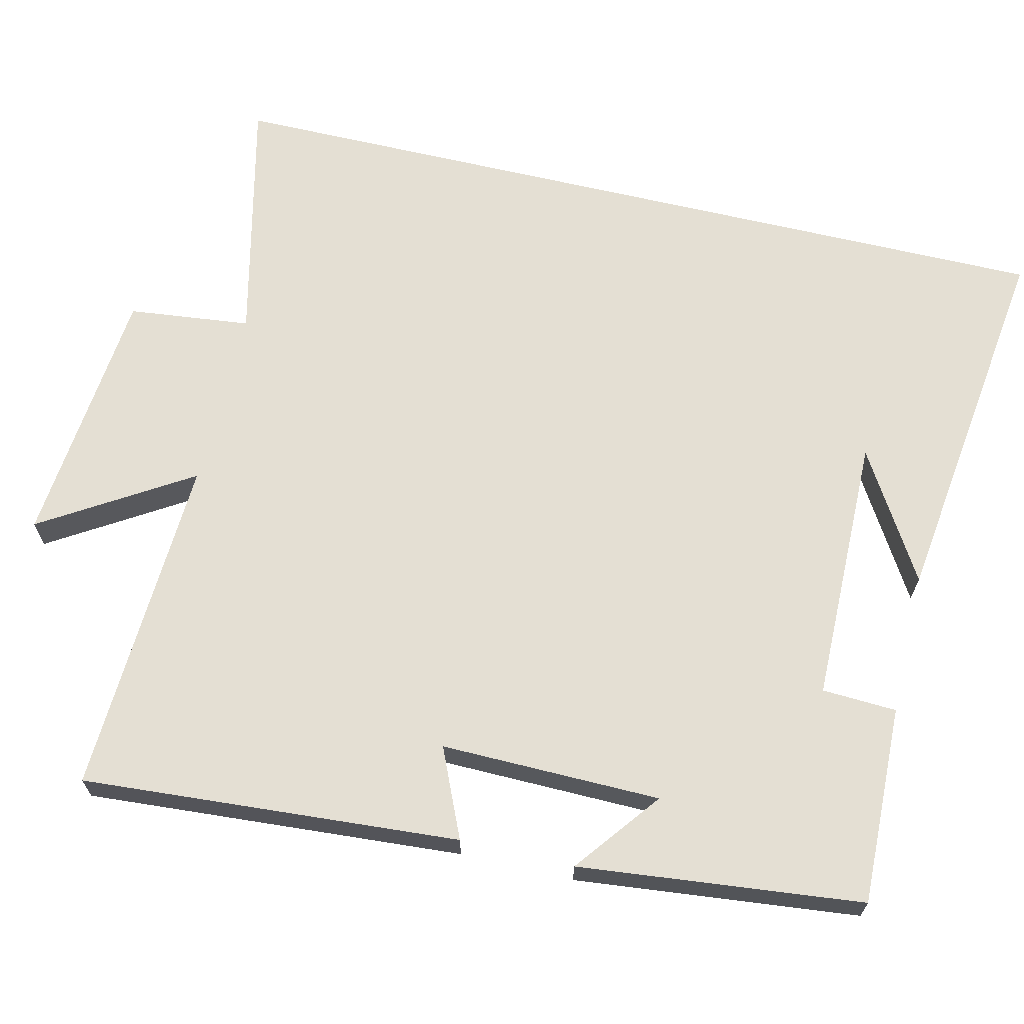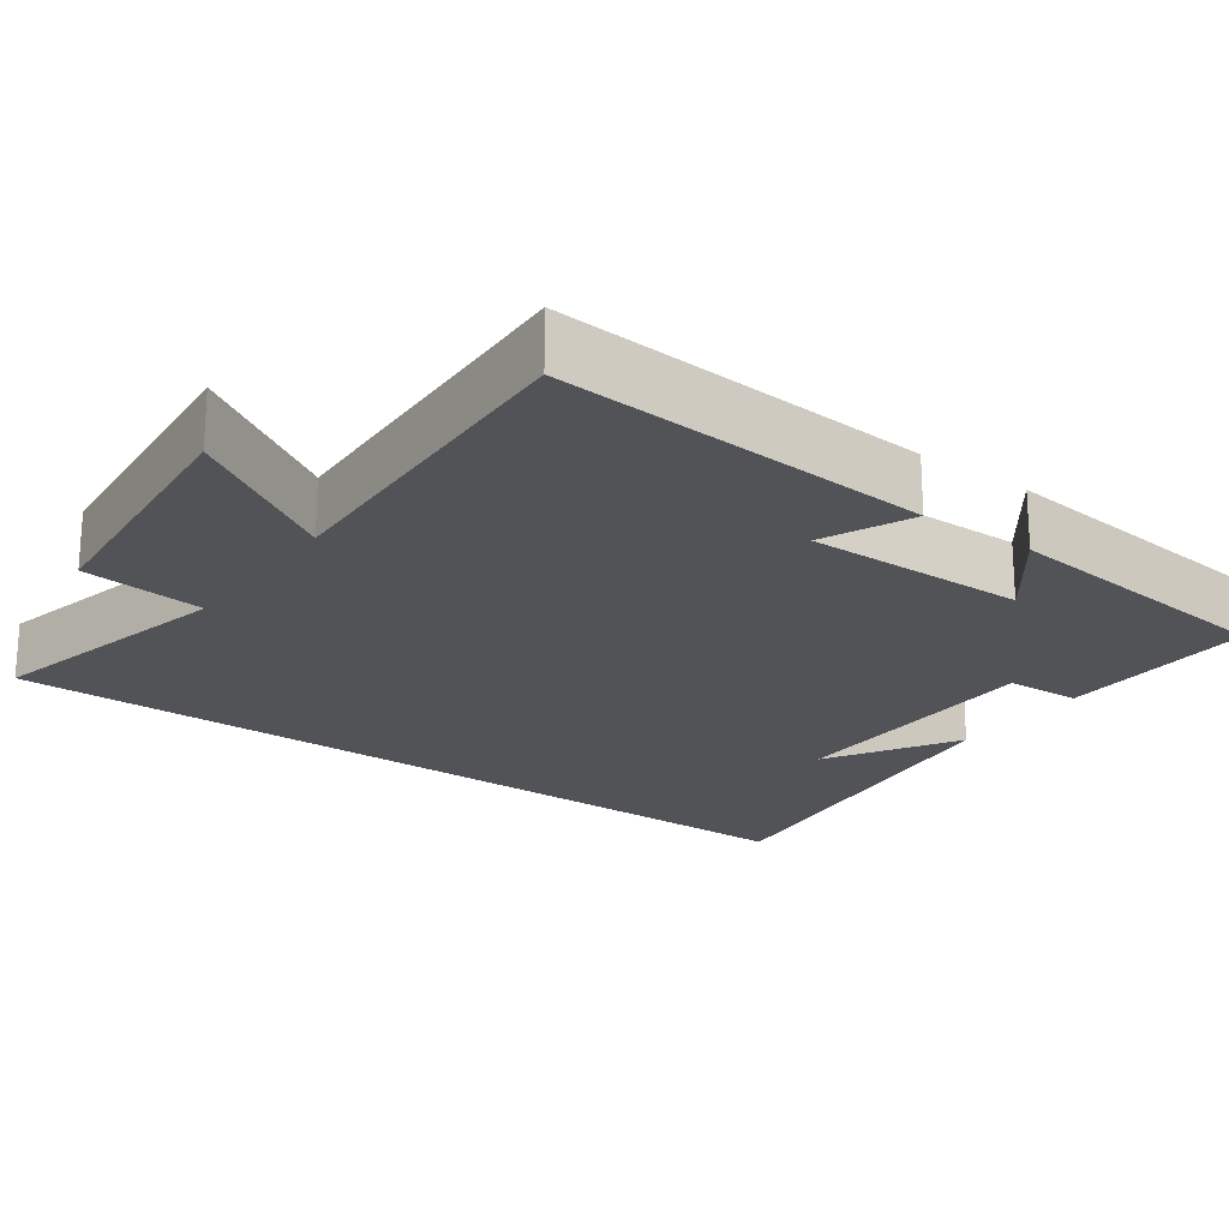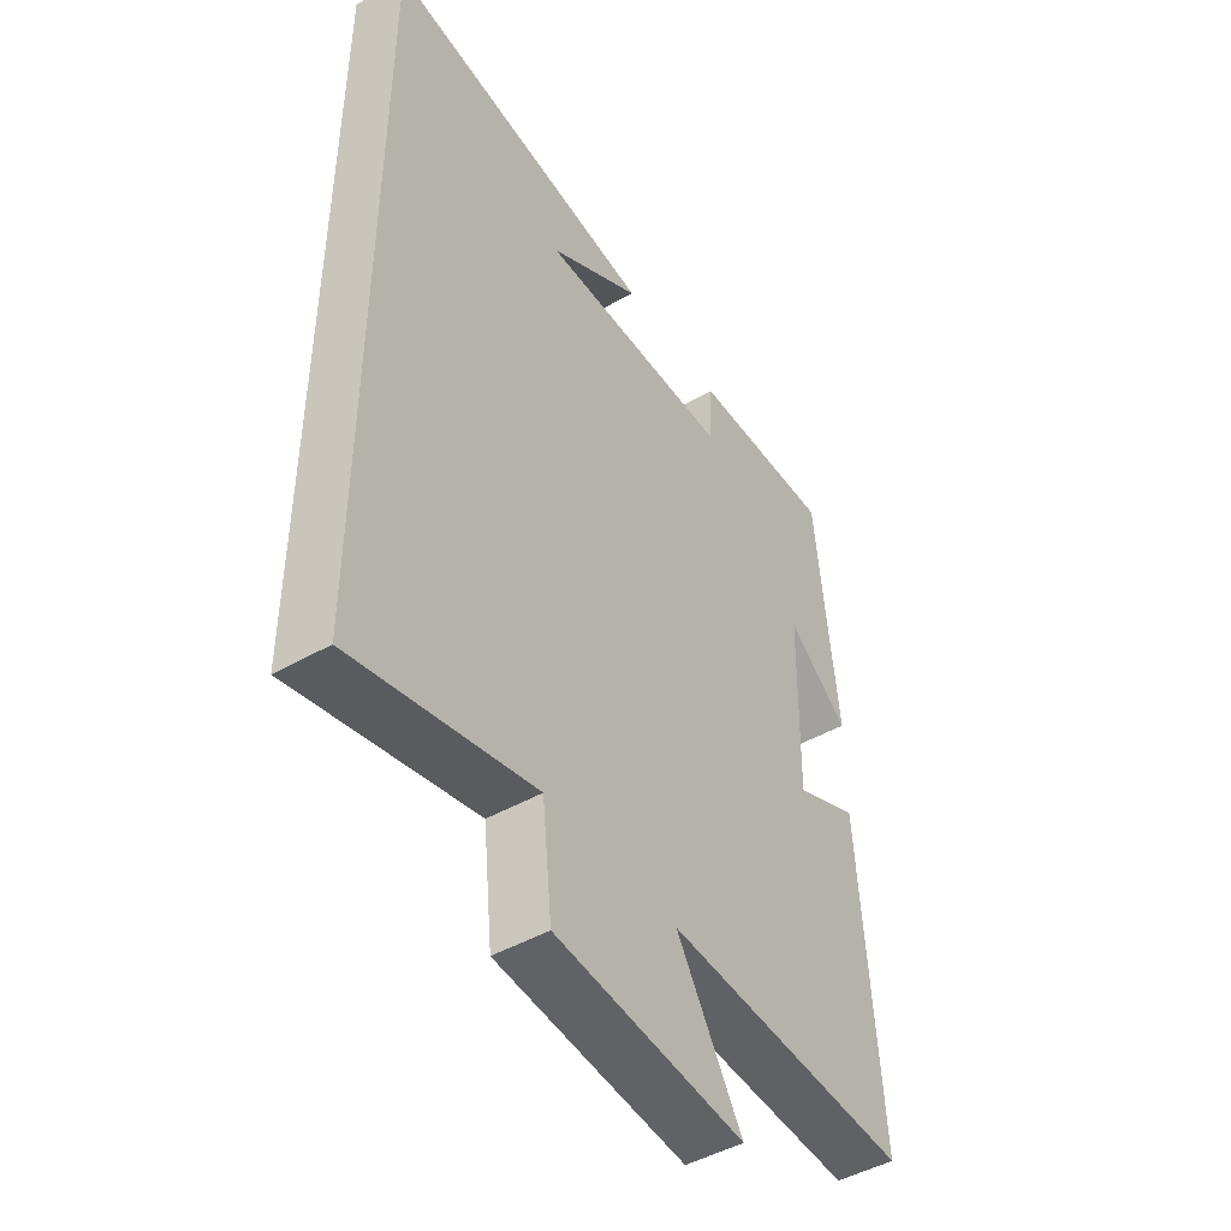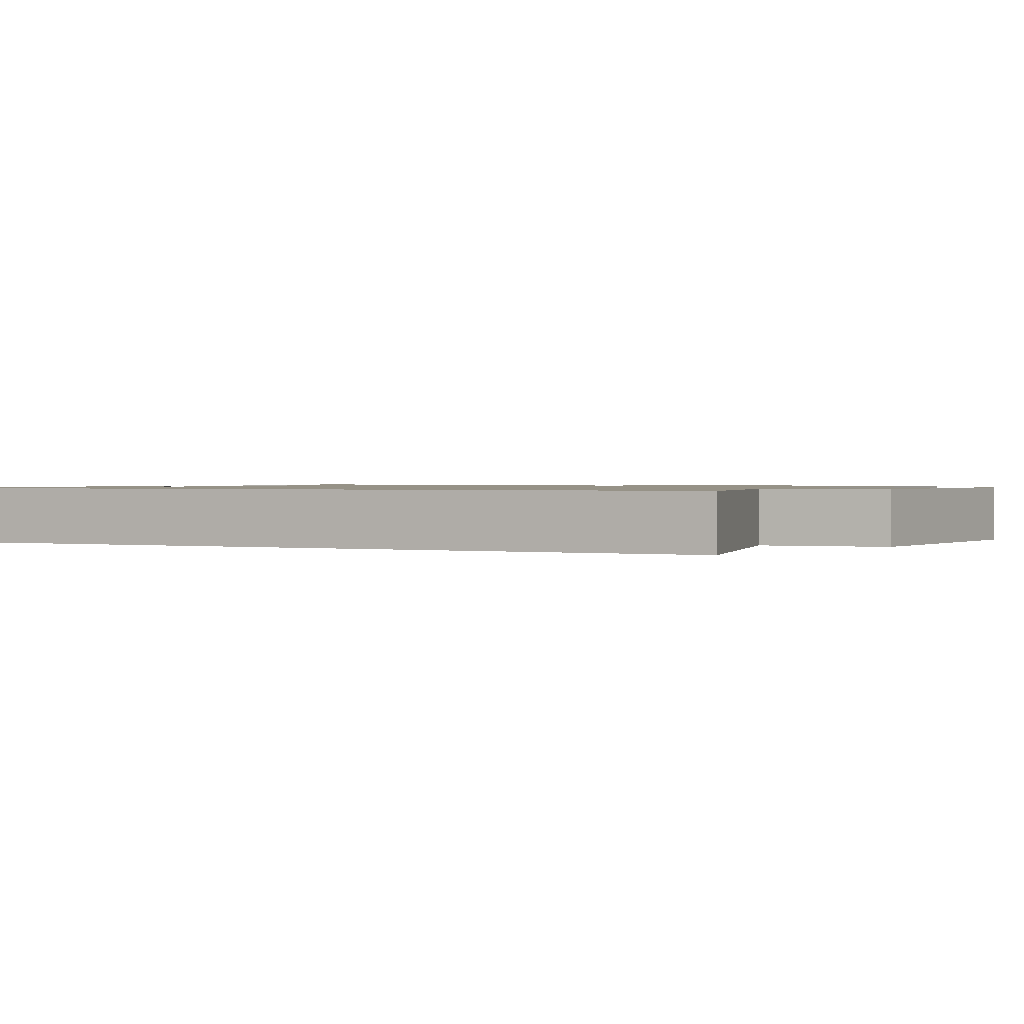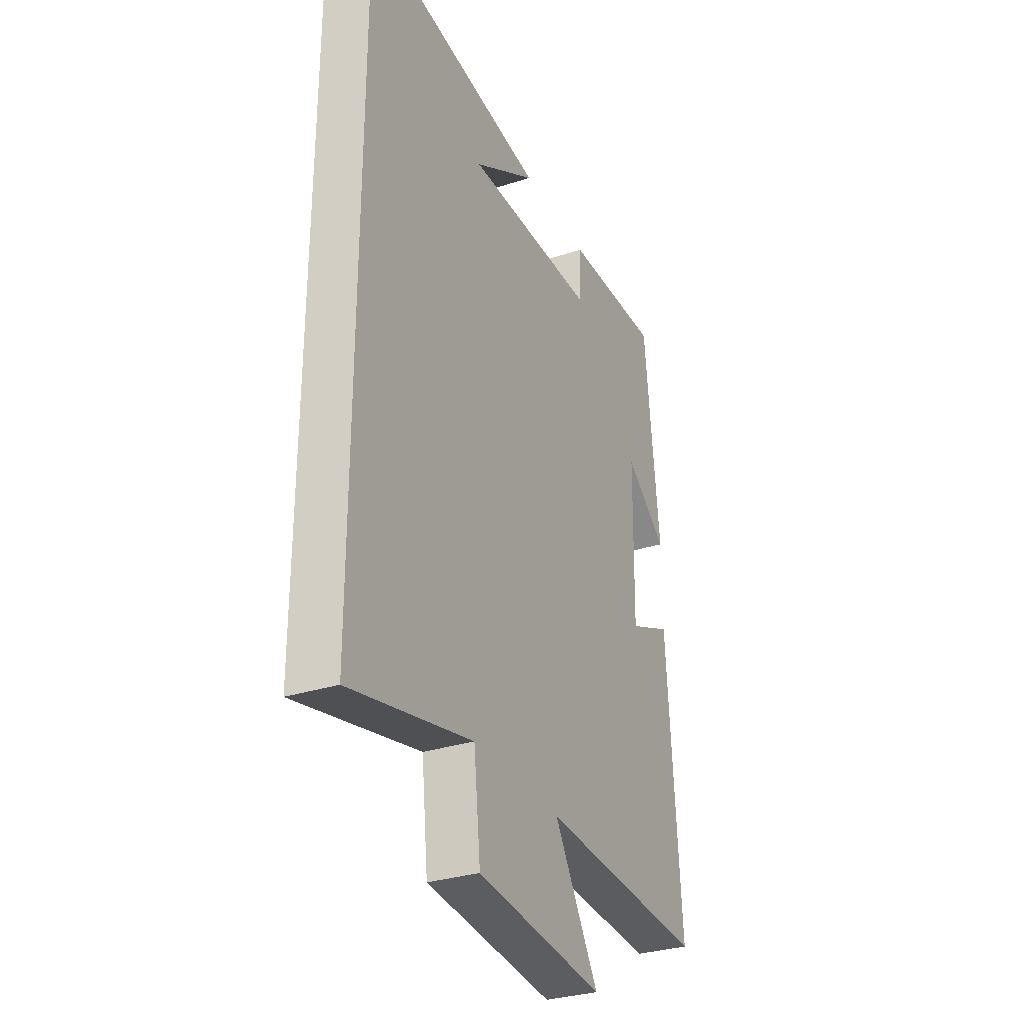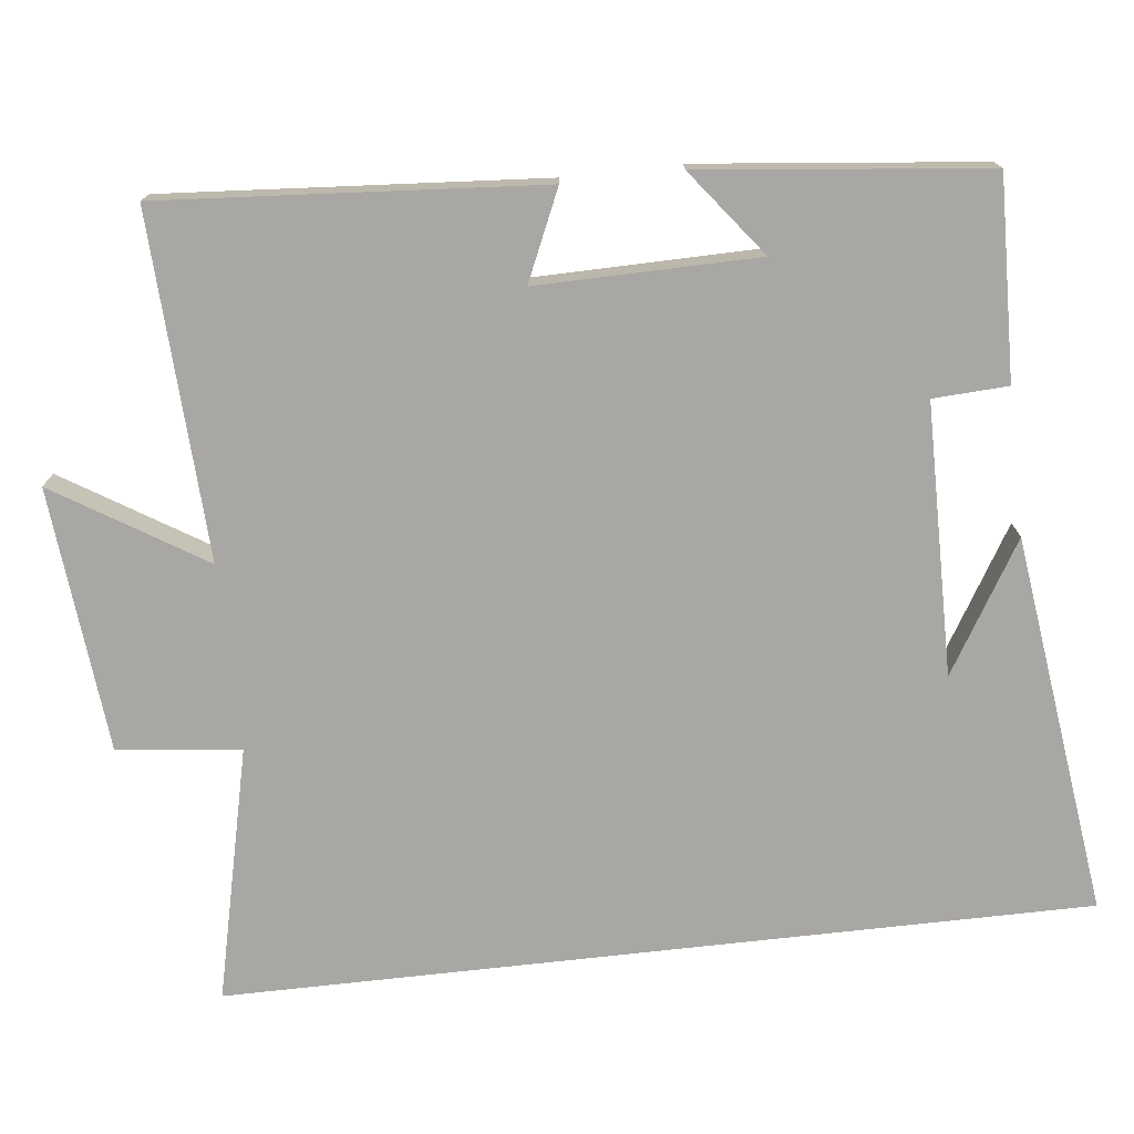
<metadata>
{"format":"obj","ext":"obj","renderer":"f3d","projection":"perspective","resolution":1024,"background":"white","views":[{"elev":66.4,"azim":-76.7,"up":"+Y"},{"elev":-21.7,"azim":-126.0,"up":"+Y"},{"elev":-46.3,"azim":123.1,"up":"+Z"},{"elev":1.0,"azim":116.8,"up":"+Y"},{"elev":-31.2,"azim":114.8,"up":"+Z"},{"elev":-74.7,"azim":-83.6,"up":"+Y"}]}
</metadata>
<code>
v 0.5 0.07 -0.577
v 0.166 0.07 -0.5
v 0.148 0.07 -0.663
v -0.202 0.07 -0.697
v -0.08 0.07 -0.5
v -0.536 0.07 -0.522
v -0.5 0.07 -0.021
v -0.382 0.07 -0.073
v -0.386 0.07 0.219
v -0.5 0.07 0.131
v -0.46 0.07 0.508
v -0.195 0.07 0.5
v -0.19 0.07 0.401
v 0.168 0.07 0.397
v -0.003 0.07 0.5
v 0.5 0.07 0.566
v 0.5 0 -0.577
v 0.166 0 -0.5
v 0.148 0 -0.663
v -0.202 0 -0.697
v -0.08 0 -0.5
v -0.536 0 -0.522
v -0.5 0 -0.021
v -0.382 0 -0.073
v -0.386 0 0.219
v -0.5 0 0.131
v -0.46 0 0.508
v -0.195 0 0.5
v -0.19 0 0.401
v 0.168 0 0.397
v -0.003 0 0.5
v 0.5 0 0.566
f 14 15 16
f 14 16 1 2
f 13 14 2 3
f 10 11 12 13
f 9 10 13
f 8 9 13 3
f 5 6 7 8
f 5 8 3
f 3 4 5
f 32 31 30
f 18 17 32 30
f 19 18 30 29
f 29 28 27 26
f 29 26 25
f 19 29 25 24
f 24 23 22 21
f 19 24 21
f 21 20 19
f 1 17 18 2
f 2 18 19 3
f 3 19 20 4
f 4 20 21 5
f 5 21 22 6
f 6 22 23 7
f 7 23 24 8
f 8 24 25 9
f 9 25 26 10
f 10 26 27 11
f 11 27 28 12
f 12 28 29 13
f 13 29 30 14
f 14 30 31 15
f 15 31 32 16
f 16 32 17 1

</code>
